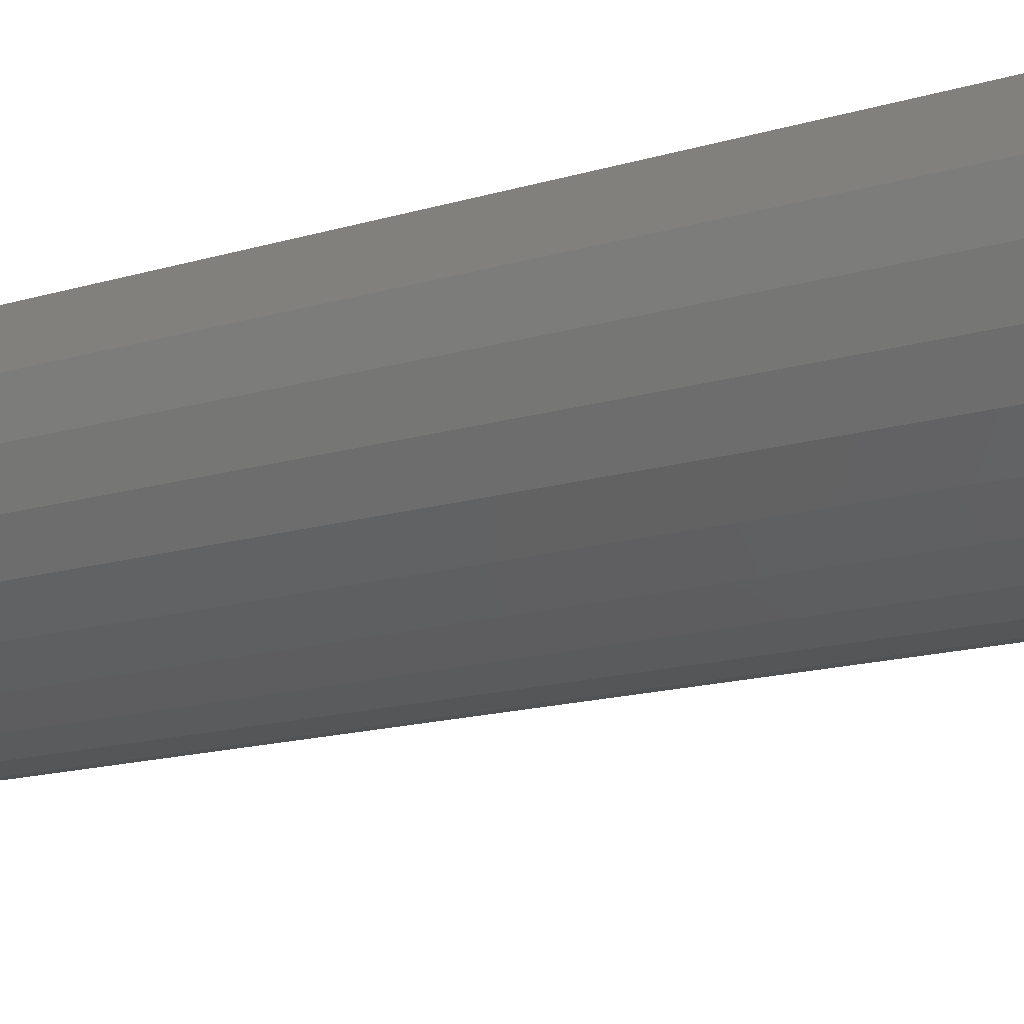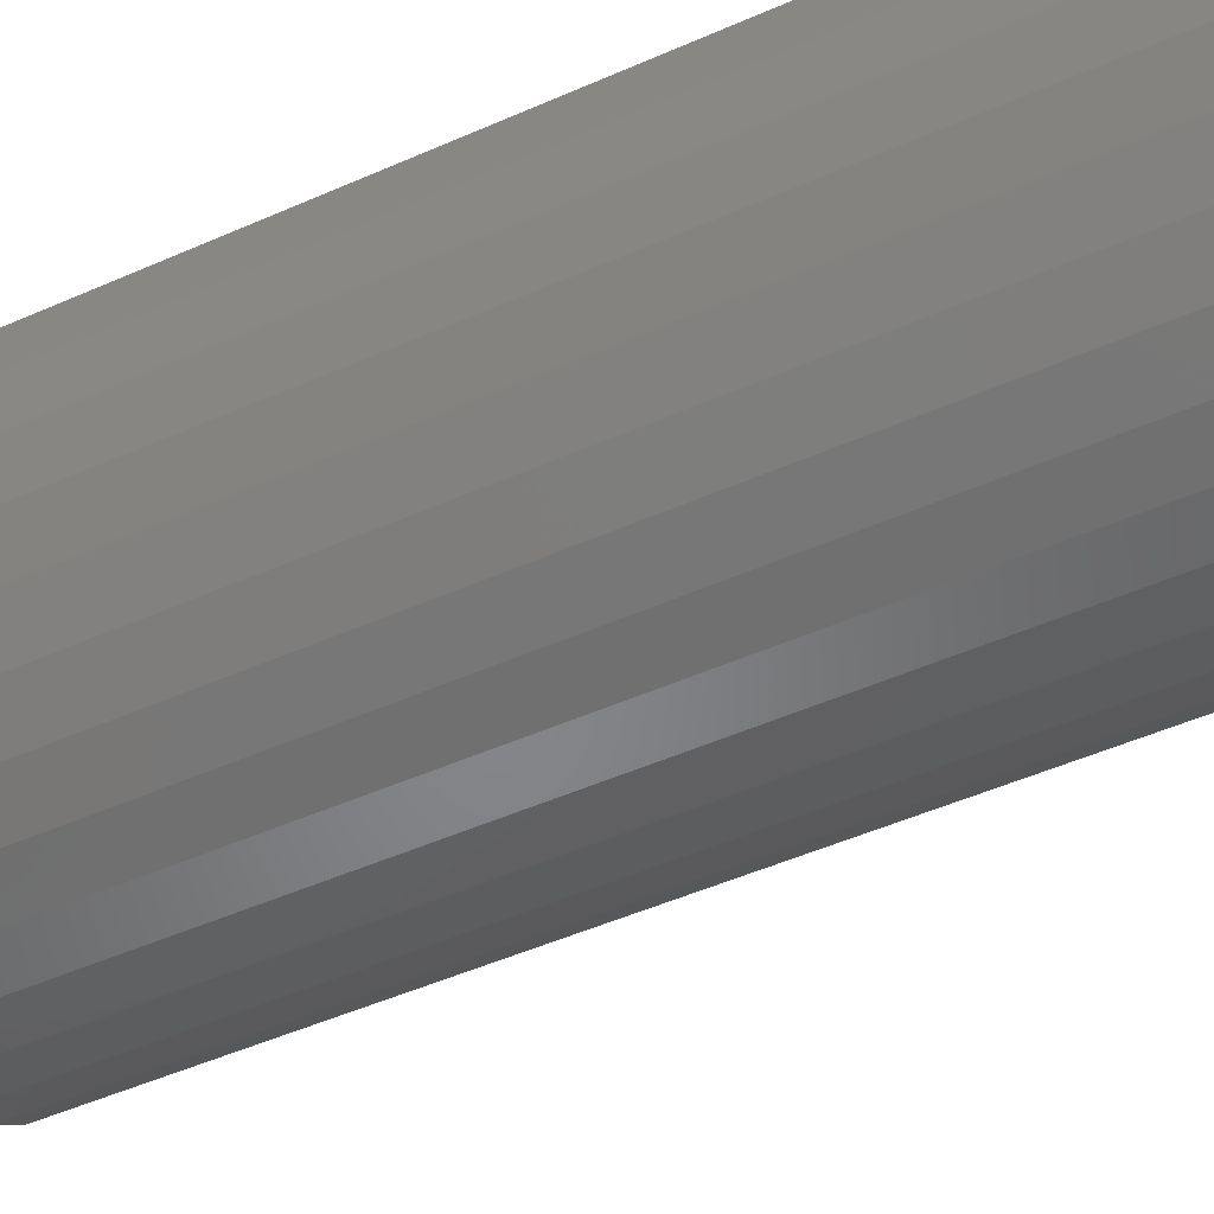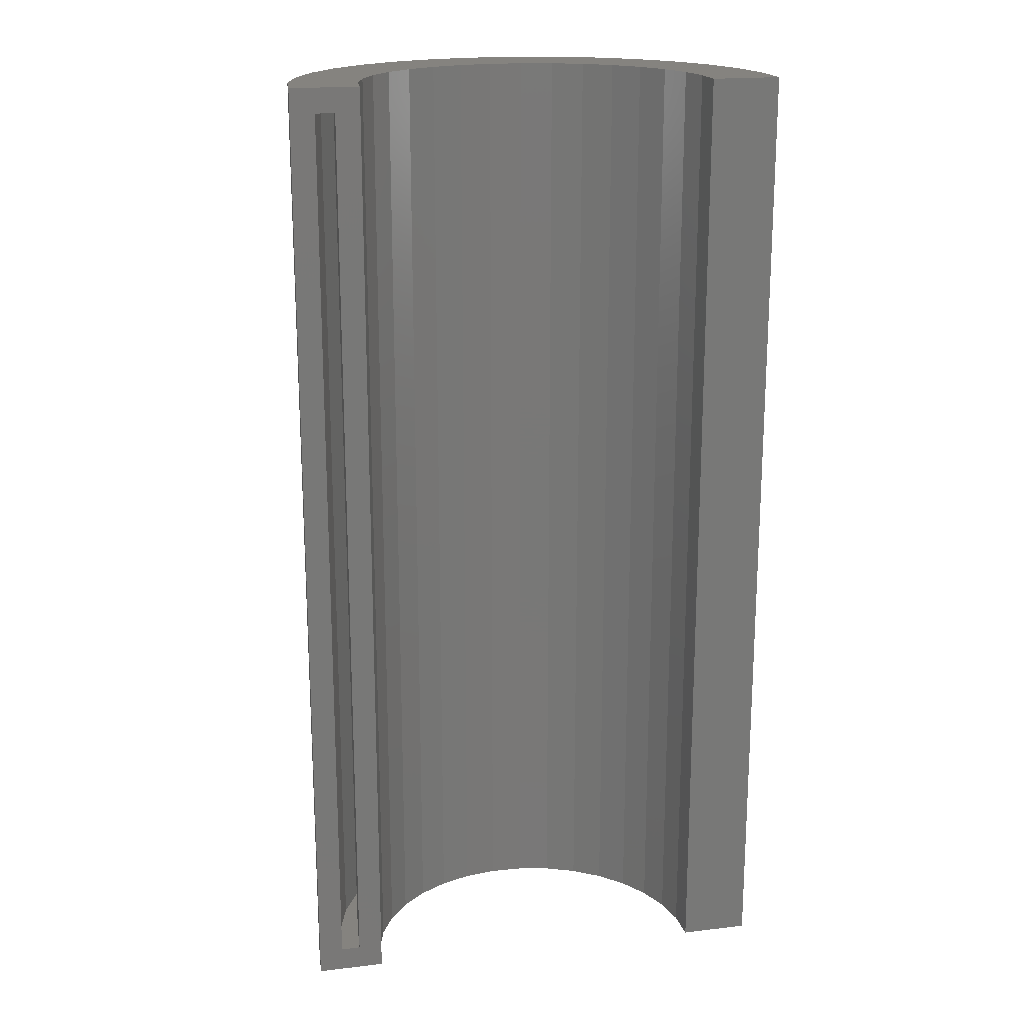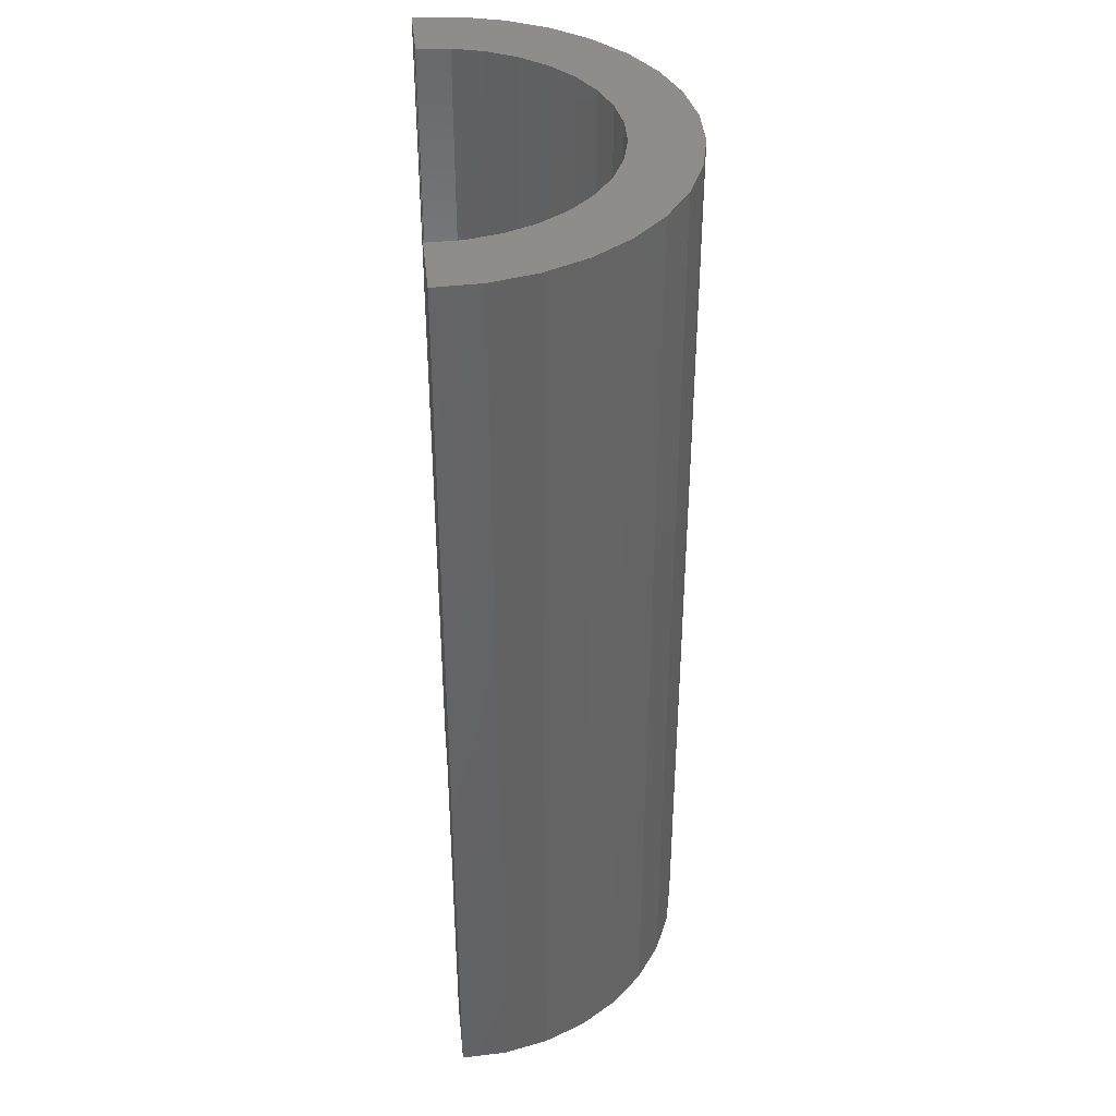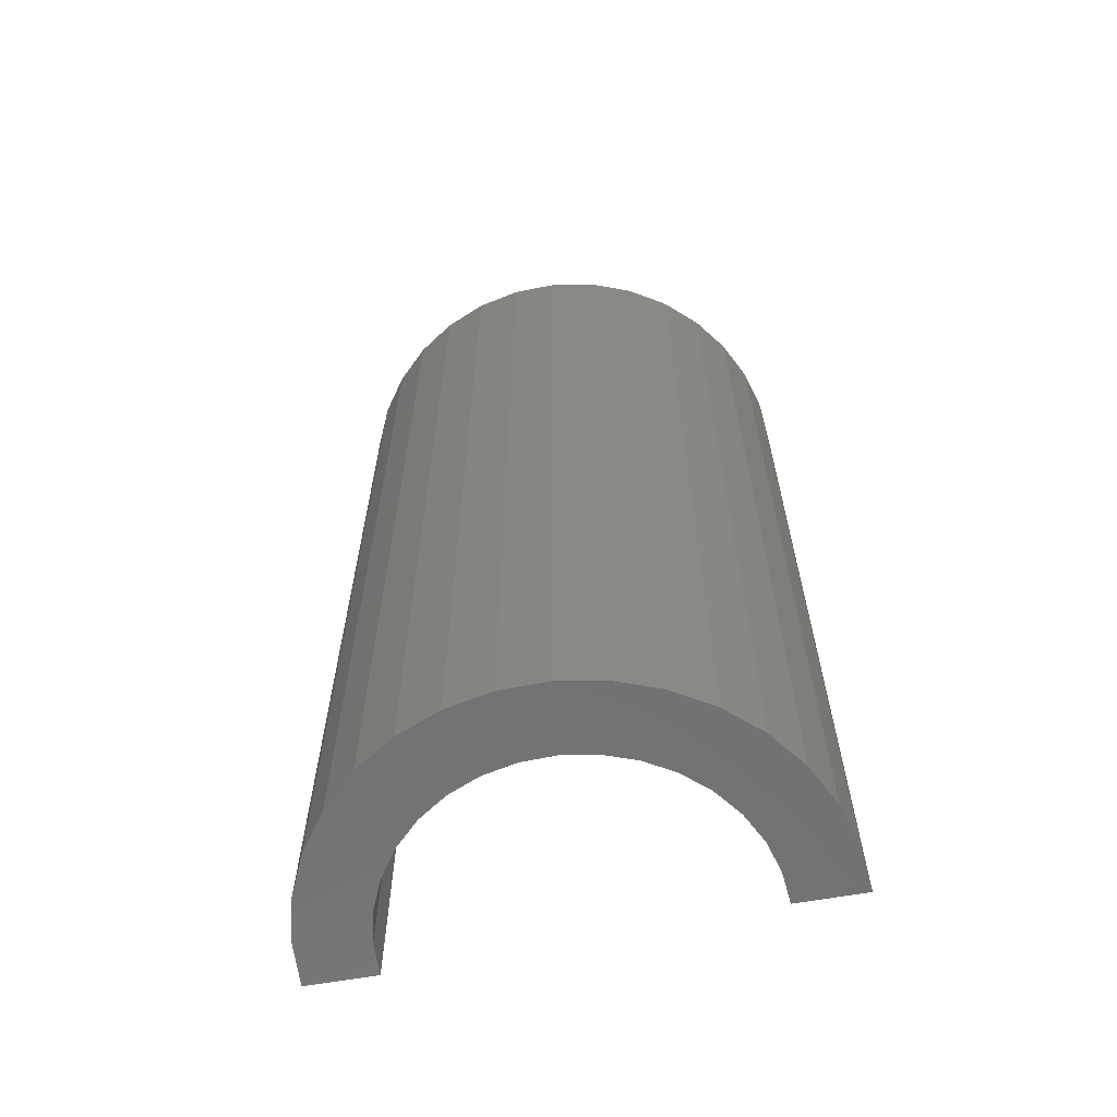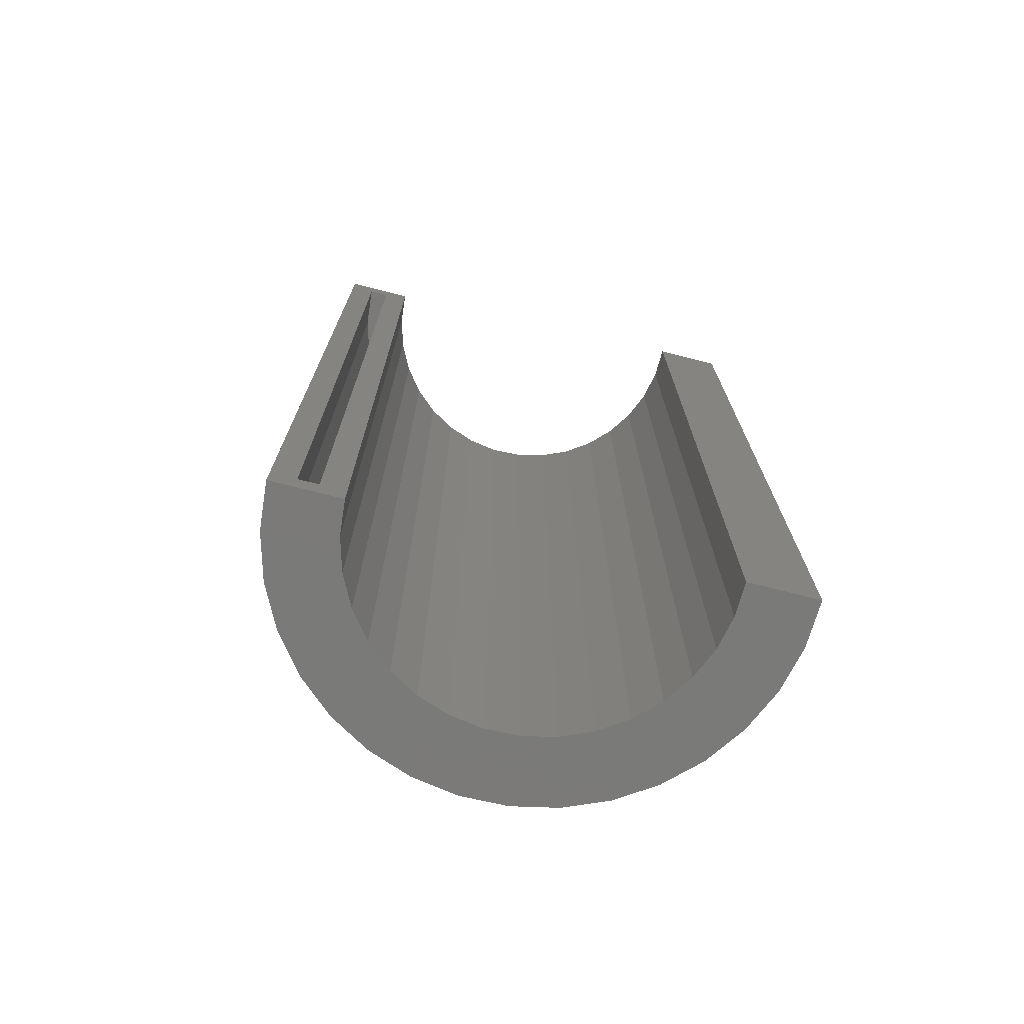
<metadata>
{"format":"stl","ext":"stl","renderer":"f3d","projection":"perspective","resolution":1024,"background":"white","views":[{"elev":-17.0,"azim":120.2,"up":"+Y"},{"elev":-51.5,"azim":-64.6,"up":"+Y"},{"elev":18.9,"azim":167.2,"up":"+Z"},{"elev":39.3,"azim":-96.0,"up":"+Z"},{"elev":-63.9,"azim":10.0,"up":"+Z"},{"elev":-73.4,"azim":165.8,"up":"+Z"}]}
</metadata>
<code>
# stl→obj: 140 verts, 276 faces
v 0.1125 -2.755e-17 0.6094
v 0.1406 0 0.5938
v 0.1281 0 0.5938
v 0.1125 0 -0.007812
v 0.1281 0 0.007812
v 0.1406 0 0.007812
v 0.1562 -3.827e-17 -0.007812
v 0.1562 -3.827e-17 0.6094
v 0.003908 -0.1406 0.007812
v 0.03078 -0.1372 0.5938
v 0.03078 -0.1372 0.007812
v 0.05651 -0.1288 0.5938
v 0.05651 -0.1288 0.007812
v 0.08015 -0.1156 0.5938
v 0.08015 -0.1156 0.007812
v 0.1008 -0.09805 0.5938
v 0.1008 -0.09805 0.007812
v 0.1177 -0.0769 0.5938
v 0.1177 -0.0769 0.007812
v 0.1303 -0.05291 0.5938
v 0.1303 -0.05291 0.007812
v 0.138 -0.02696 0.5938
v 0.138 -0.02696 0.007812
v 0.003908 -0.1406 0.5938
v -0.02311 -0.1387 0.007812
v -0.02311 -0.1387 0.5938
v -0.04927 -0.1317 0.007812
v -0.04927 -0.1317 0.5938
v -0.0736 -0.1198 0.007812
v -0.0736 -0.1198 0.5938
v -0.09521 -0.1035 0.007812
v -0.09521 -0.1035 0.5938
v -0.1133 -0.08333 0.007812
v -0.1133 -0.08333 0.5938
v -0.1272 -0.06007 0.007812
v -0.1272 -0.06007 0.5938
v -0.1363 -0.03458 0.007812
v -0.1363 -0.03458 0.5938
v -0.1404 -0.007812 0.007812
v -0.1404 -0.007812 0.5938
v 0.1258 -0.02452 0.007812
v 0.1258 -0.02452 0.5938
v 0.1187 -0.04813 0.007812
v 0.1187 -0.04813 0.5938
v 0.1073 -0.06996 0.007812
v 0.1073 -0.06996 0.5938
v 0.09197 -0.08921 0.007812
v 0.09197 -0.08921 0.5938
v 0.0732 -0.1052 0.007812
v 0.0732 -0.1052 0.5938
v 0.05173 -0.1172 0.007812
v 0.05173 -0.1172 0.5938
v 0.02834 -0.125 0.007812
v 0.02834 -0.125 0.5938
v 0.003908 -0.1281 0.007812
v 0.003908 -0.1281 0.5938
v -0.02067 -0.1264 0.007812
v -0.02067 -0.1264 0.5938
v -0.04448 -0.1202 0.007812
v -0.04448 -0.1202 0.5938
v -0.06665 -0.1094 0.007812
v -0.06665 -0.1094 0.5938
v -0.08636 -0.09465 0.007812
v -0.08636 -0.09465 0.5938
v -0.1029 -0.07637 0.007812
v -0.1029 -0.07637 0.5938
v -0.1156 -0.05528 0.007812
v -0.1156 -0.05528 0.5938
v -0.124 -0.03214 0.007812
v -0.124 -0.03214 0.5938
v -0.1279 -0.007812 0.007812
v -0.1279 -0.007812 0.5938
v 0.1535 -0.02916 -0.007812
v 0.1535 -0.02916 0.6094
v 0.1454 -0.0573 -0.007812
v 0.1454 -0.0573 0.6094
v 0.1321 -0.08342 -0.007812
v 0.1321 -0.08342 0.6094
v 0.1142 -0.1066 -0.007812
v 0.1142 -0.1066 0.6094
v 0.09232 -0.1261 -0.007812
v 0.09232 -0.1261 0.6094
v 0.06717 -0.1411 -0.007812
v 0.06717 -0.1411 0.6094
v 0.03966 -0.1511 -0.007812
v 0.03966 -0.1511 0.6094
v 0.01075 -0.1559 -0.007812
v 0.01075 -0.1559 0.6094
v -0.01853 -0.1551 -0.007812
v -0.01853 -0.1551 0.6094
v -0.04716 -0.149 -0.007812
v -0.04716 -0.149 0.6094
v -0.07414 -0.1375 -0.007812
v -0.07414 -0.1375 0.6094
v -0.0985 -0.1213 -0.007812
v -0.0985 -0.1213 0.6094
v -0.1194 -0.1008 -0.007812
v -0.1194 -0.1008 0.6094
v -0.1361 -0.07671 -0.007812
v -0.1361 -0.07671 0.6094
v -0.148 -0.04996 -0.007812
v -0.148 -0.04996 0.6094
v -0.1548 -0.02145 -0.007812
v -0.1548 -0.02145 0.6094
v -0.1561 0.007812 -0.007812
v -0.1561 0.007812 0.6094
v 0.006712 -0.1123 -0.007812
v 0.02768 -0.109 0.6094
v 0.02768 -0.109 -0.007812
v 0.04766 -0.1019 0.6094
v 0.04766 -0.1019 -0.007812
v 0.06595 -0.09114 0.6094
v 0.06595 -0.09114 -0.007812
v 0.08189 -0.07714 0.6094
v 0.08189 -0.07714 -0.007812
v 0.09492 -0.06039 0.6094
v 0.09492 -0.06039 -0.007812
v 0.1046 -0.0415 0.6094
v 0.1046 -0.0415 -0.007812
v 0.1105 -0.02112 0.6094
v 0.1105 -0.02112 -0.007812
v 0.006712 -0.1123 0.6094
v -0.01449 -0.1116 -0.007812
v -0.01449 -0.1116 0.6094
v -0.03518 -0.1069 -0.007812
v -0.03518 -0.1069 0.6094
v -0.05462 -0.09835 -0.007812
v -0.05462 -0.09835 0.6094
v -0.07212 -0.08634 -0.007812
v -0.07212 -0.08634 0.6094
v -0.08705 -0.07127 -0.007812
v -0.08705 -0.07127 0.6094
v -0.09888 -0.05366 -0.007812
v -0.09888 -0.05366 0.6094
v -0.1072 -0.03413 -0.007812
v -0.1072 -0.03413 0.6094
v -0.1117 -0.0134 -0.007812
v -0.1117 -0.0134 0.6094
v -0.1122 0.007812 -0.007812
v -0.1122 0.007812 0.6094
f 1 2 3
f 4 1 3
f 4 3 5
f 4 5 6
f 4 6 7
f 7 6 8
f 8 6 2
f 8 2 1
f 9 10 11
f 11 10 12
f 11 12 13
f 13 12 14
f 13 14 15
f 15 14 16
f 15 16 17
f 17 16 18
f 17 18 19
f 19 18 20
f 19 20 21
f 21 20 22
f 21 22 23
f 23 22 2
f 23 2 6
f 10 9 24
f 24 9 25
f 24 25 26
f 26 25 27
f 26 27 28
f 28 27 29
f 28 29 30
f 30 29 31
f 30 31 32
f 32 31 33
f 32 33 34
f 34 33 35
f 34 35 36
f 36 35 37
f 36 37 38
f 38 37 39
f 38 39 40
f 5 3 41
f 41 3 42
f 41 42 43
f 43 42 44
f 43 44 45
f 45 44 46
f 45 46 47
f 47 46 48
f 47 48 49
f 49 48 50
f 49 50 51
f 51 50 52
f 51 52 53
f 53 52 54
f 53 54 55
f 55 54 56
f 55 56 57
f 57 56 58
f 57 58 59
f 59 58 60
f 59 60 61
f 61 60 62
f 61 62 63
f 63 62 64
f 63 64 65
f 65 64 66
f 65 66 67
f 67 66 68
f 67 68 69
f 69 68 70
f 69 70 71
f 71 70 72
f 21 41 43
f 33 31 65
f 65 67 33
f 35 33 67
f 35 67 69
f 71 39 37
f 71 37 35
f 71 35 69
f 5 41 21
f 5 21 23
f 5 23 6
f 21 43 19
f 19 43 45
f 19 45 17
f 17 45 47
f 17 47 15
f 15 47 49
f 15 49 13
f 13 49 51
f 13 51 11
f 11 51 53
f 11 53 9
f 9 53 55
f 9 55 25
f 25 55 57
f 25 57 27
f 27 57 59
f 27 59 29
f 29 59 61
f 29 61 31
f 31 61 63
f 31 63 65
f 44 42 20
f 66 32 34
f 34 68 66
f 68 34 36
f 70 68 36
f 3 2 22
f 3 22 20
f 3 20 42
f 72 70 36
f 72 36 38
f 72 38 40
f 66 64 32
f 32 64 62
f 32 62 30
f 30 62 60
f 30 60 28
f 28 60 58
f 28 58 26
f 26 58 56
f 26 56 24
f 24 56 54
f 24 54 10
f 10 54 52
f 10 52 12
f 12 52 50
f 12 50 14
f 14 50 48
f 14 48 16
f 16 48 46
f 16 46 18
f 18 46 44
f 18 44 20
f 7 8 73
f 73 8 74
f 73 74 75
f 75 74 76
f 75 76 77
f 77 76 78
f 77 78 79
f 79 78 80
f 79 80 81
f 81 80 82
f 81 82 83
f 83 82 84
f 83 84 85
f 85 84 86
f 85 86 87
f 87 86 88
f 87 88 89
f 89 88 90
f 89 90 91
f 91 90 92
f 91 92 93
f 93 92 94
f 93 94 95
f 95 94 96
f 95 96 97
f 97 96 98
f 97 98 99
f 99 98 100
f 99 100 101
f 101 100 102
f 101 102 103
f 103 102 104
f 103 104 105
f 105 104 106
f 107 108 109
f 109 108 110
f 109 110 111
f 111 110 112
f 111 112 113
f 113 112 114
f 113 114 115
f 115 114 116
f 115 116 117
f 117 116 118
f 117 118 119
f 119 118 120
f 119 120 121
f 121 120 1
f 121 1 4
f 108 107 122
f 122 107 123
f 122 123 124
f 124 123 125
f 124 125 126
f 126 125 127
f 126 127 128
f 128 127 129
f 128 129 130
f 130 129 131
f 130 131 132
f 132 131 133
f 132 133 134
f 134 133 135
f 134 135 136
f 136 135 137
f 136 137 138
f 138 137 139
f 138 139 140
f 139 105 140
f 140 105 106
f 115 117 81
f 135 133 95
f 97 135 95
f 137 135 97
f 4 7 73
f 4 73 75
f 4 75 77
f 4 77 79
f 4 79 121
f 79 81 117
f 79 117 119
f 79 119 121
f 139 137 97
f 139 97 99
f 139 99 101
f 139 101 103
f 139 103 105
f 107 109 87
f 87 109 111
f 87 111 85
f 85 111 113
f 85 113 83
f 83 113 115
f 83 115 81
f 127 125 91
f 91 125 123
f 91 123 89
f 89 123 107
f 89 107 87
f 133 131 95
f 95 131 129
f 95 129 93
f 93 129 127
f 93 127 91
f 82 116 114
f 96 134 136
f 96 136 98
f 98 136 138
f 1 120 80
f 1 80 78
f 1 78 76
f 1 76 74
f 1 74 8
f 80 120 118
f 80 118 116
f 80 116 82
f 140 106 104
f 140 104 102
f 140 102 100
f 140 100 98
f 140 98 138
f 82 114 84
f 84 114 112
f 84 112 86
f 86 112 110
f 86 110 88
f 88 110 108
f 88 108 122
f 88 122 90
f 90 122 124
f 90 124 92
f 92 124 126
f 92 126 128
f 92 128 94
f 94 128 130
f 94 130 96
f 96 130 132
f 96 132 134
f 71 72 39
f 39 72 40

</code>
